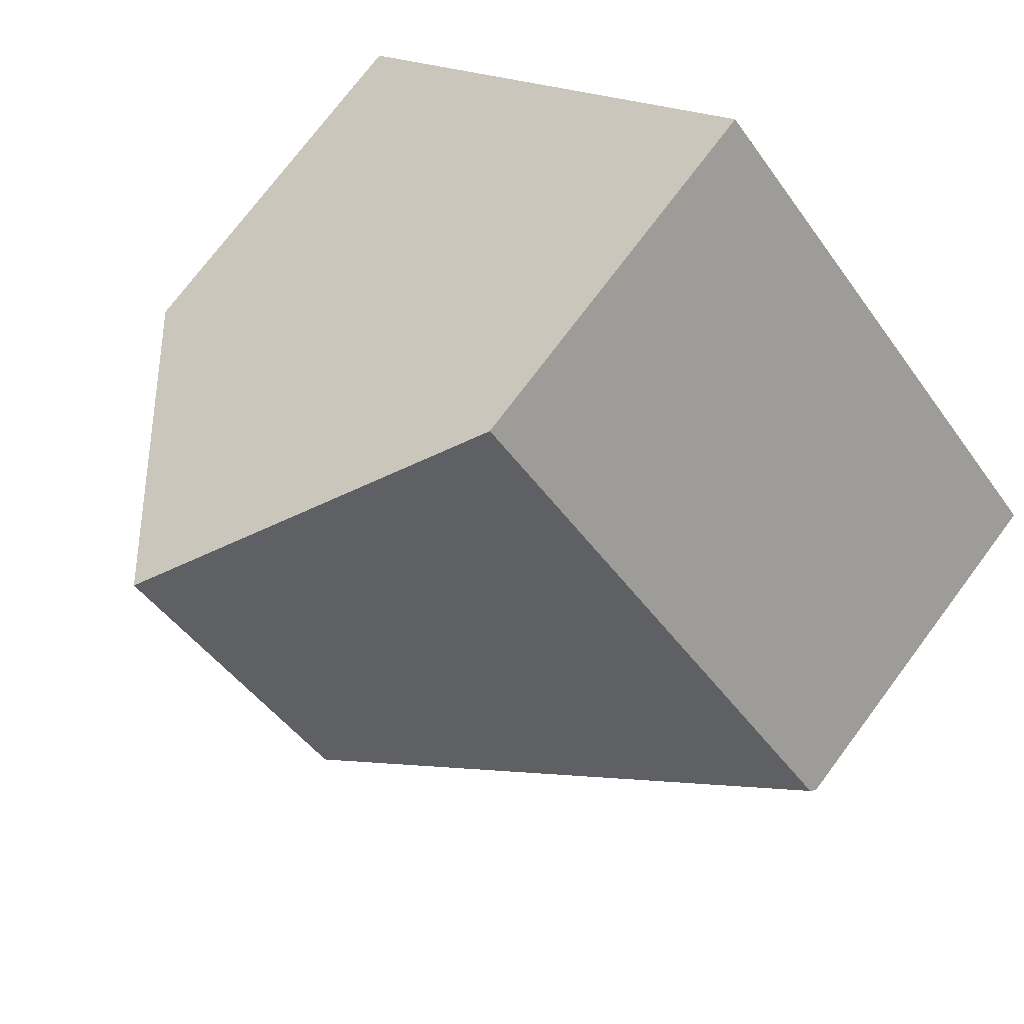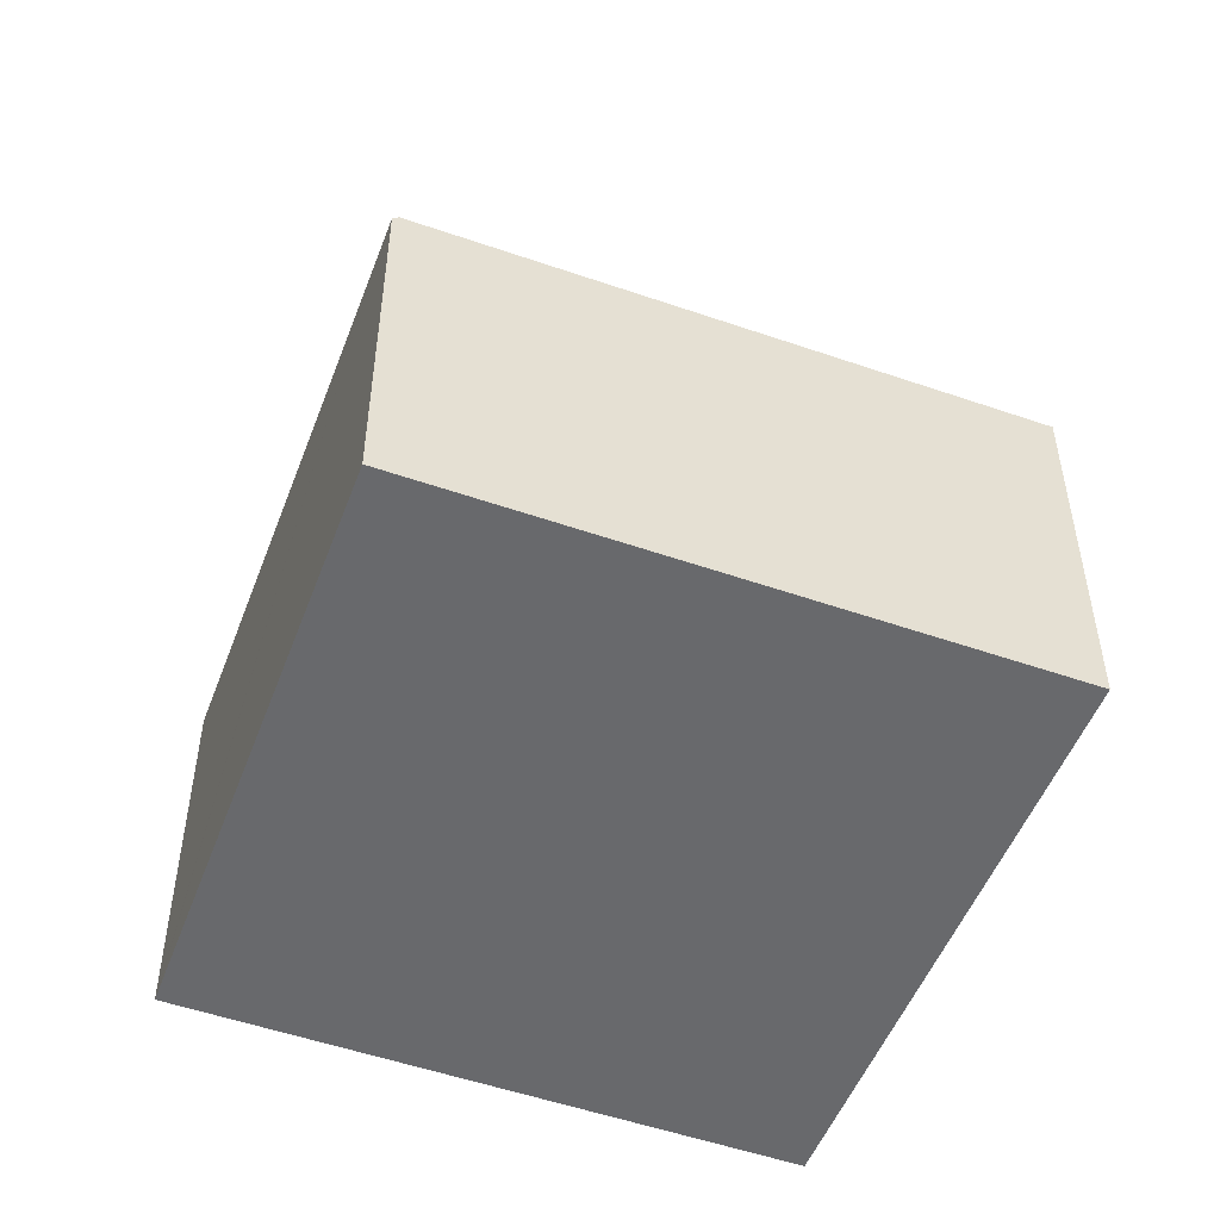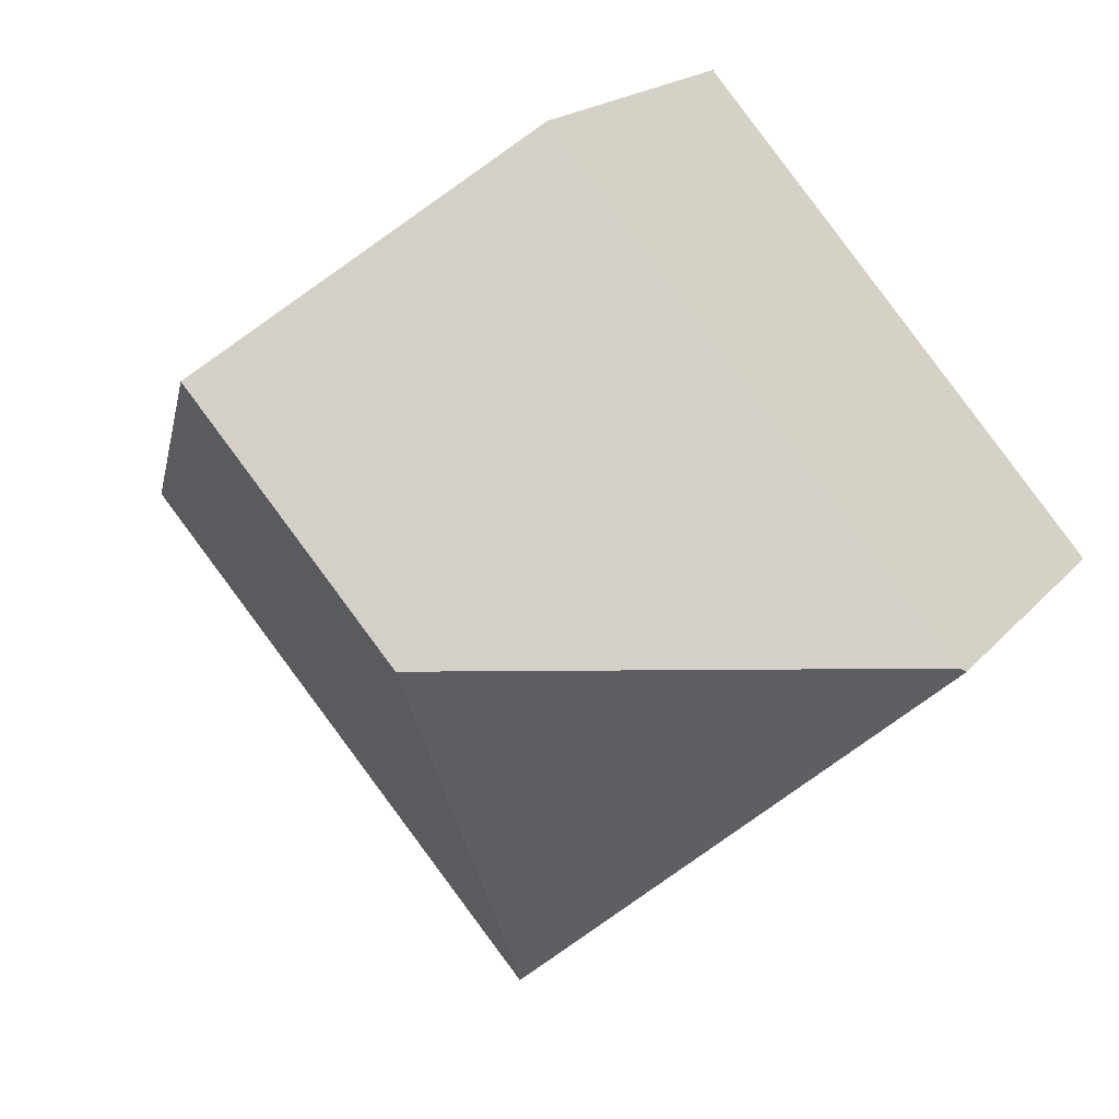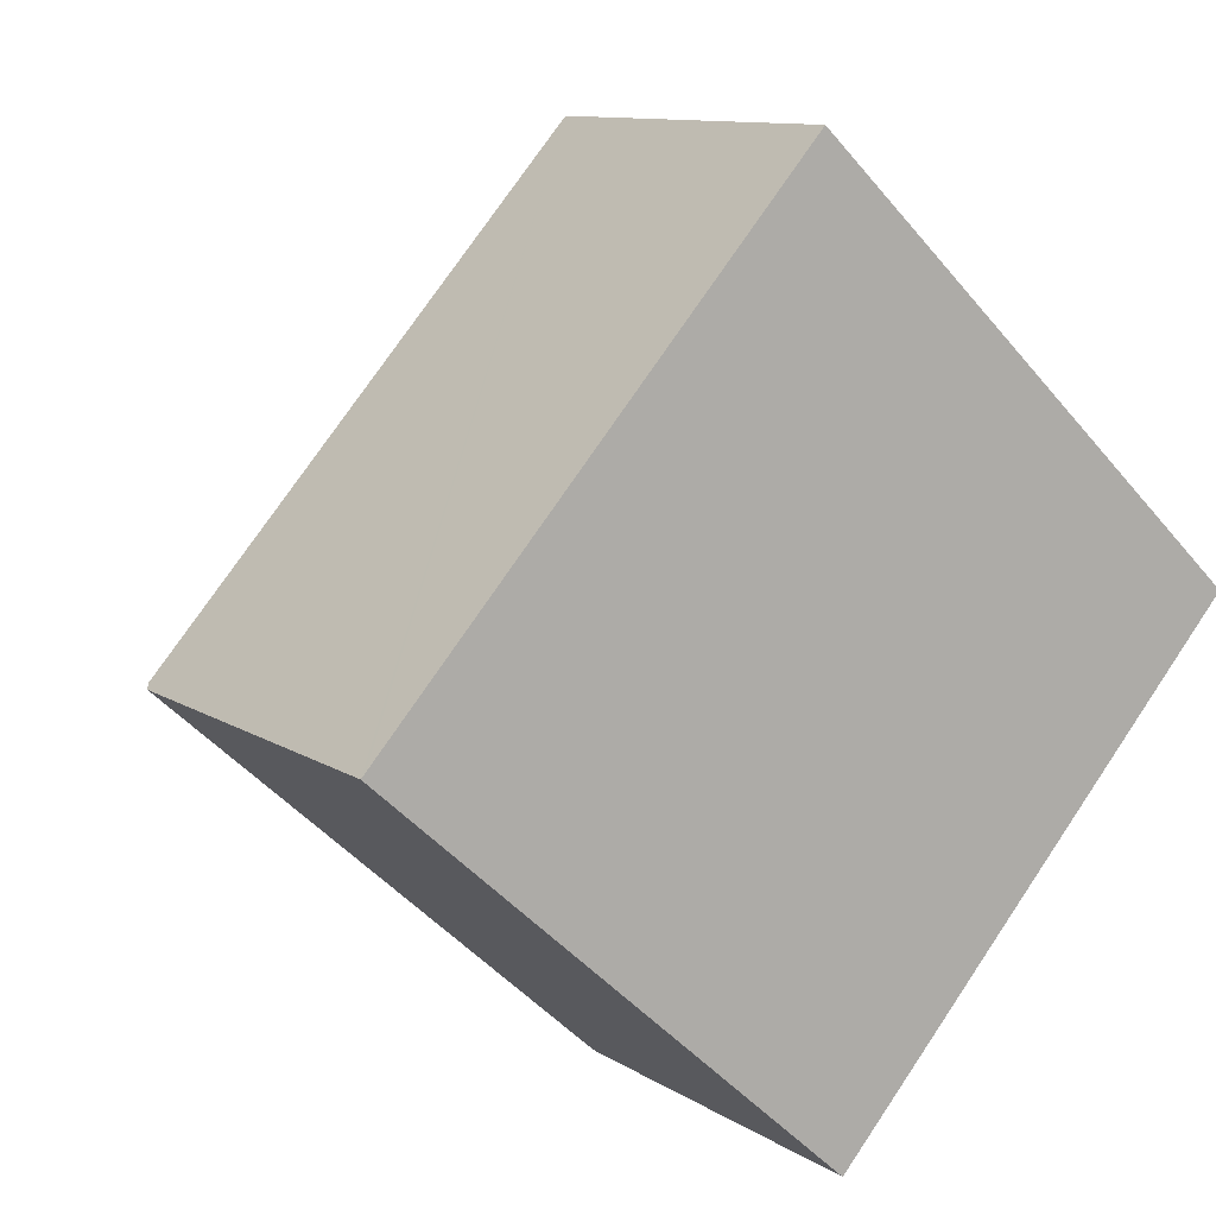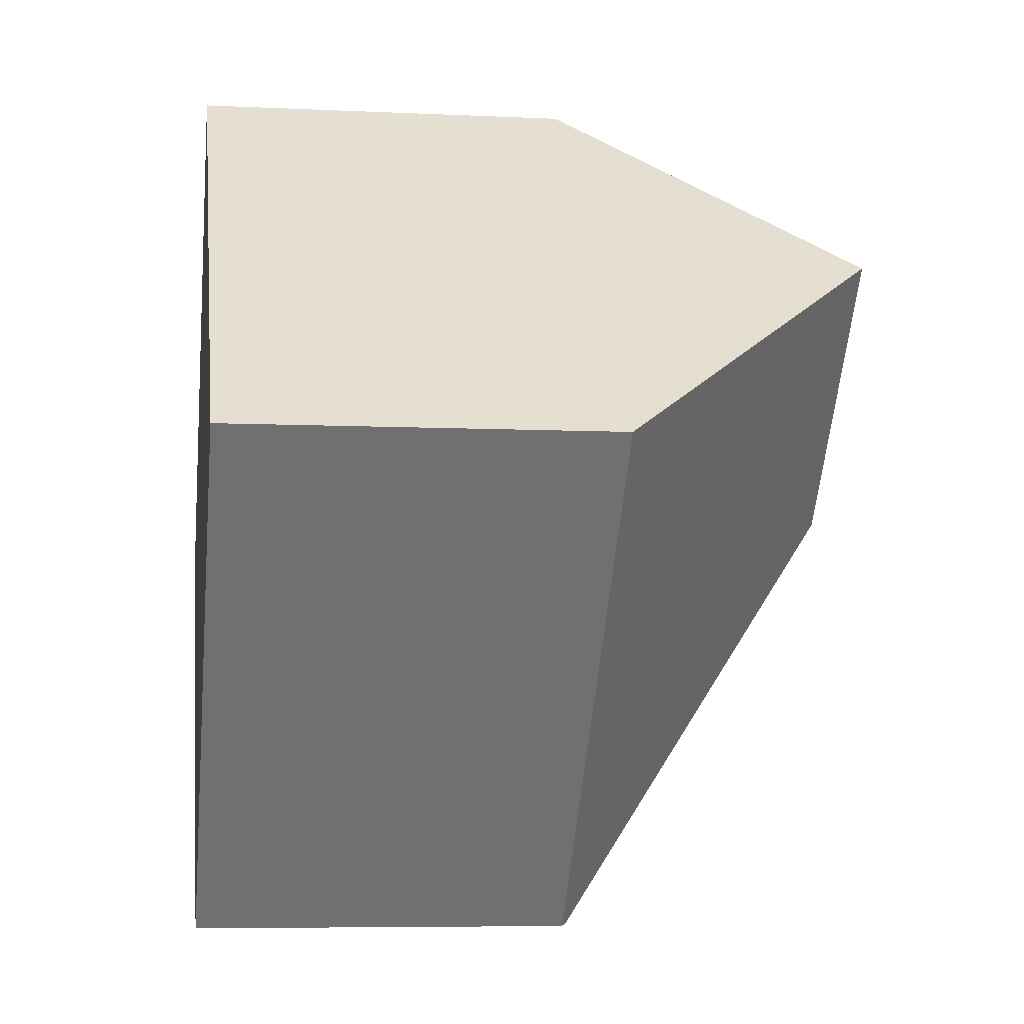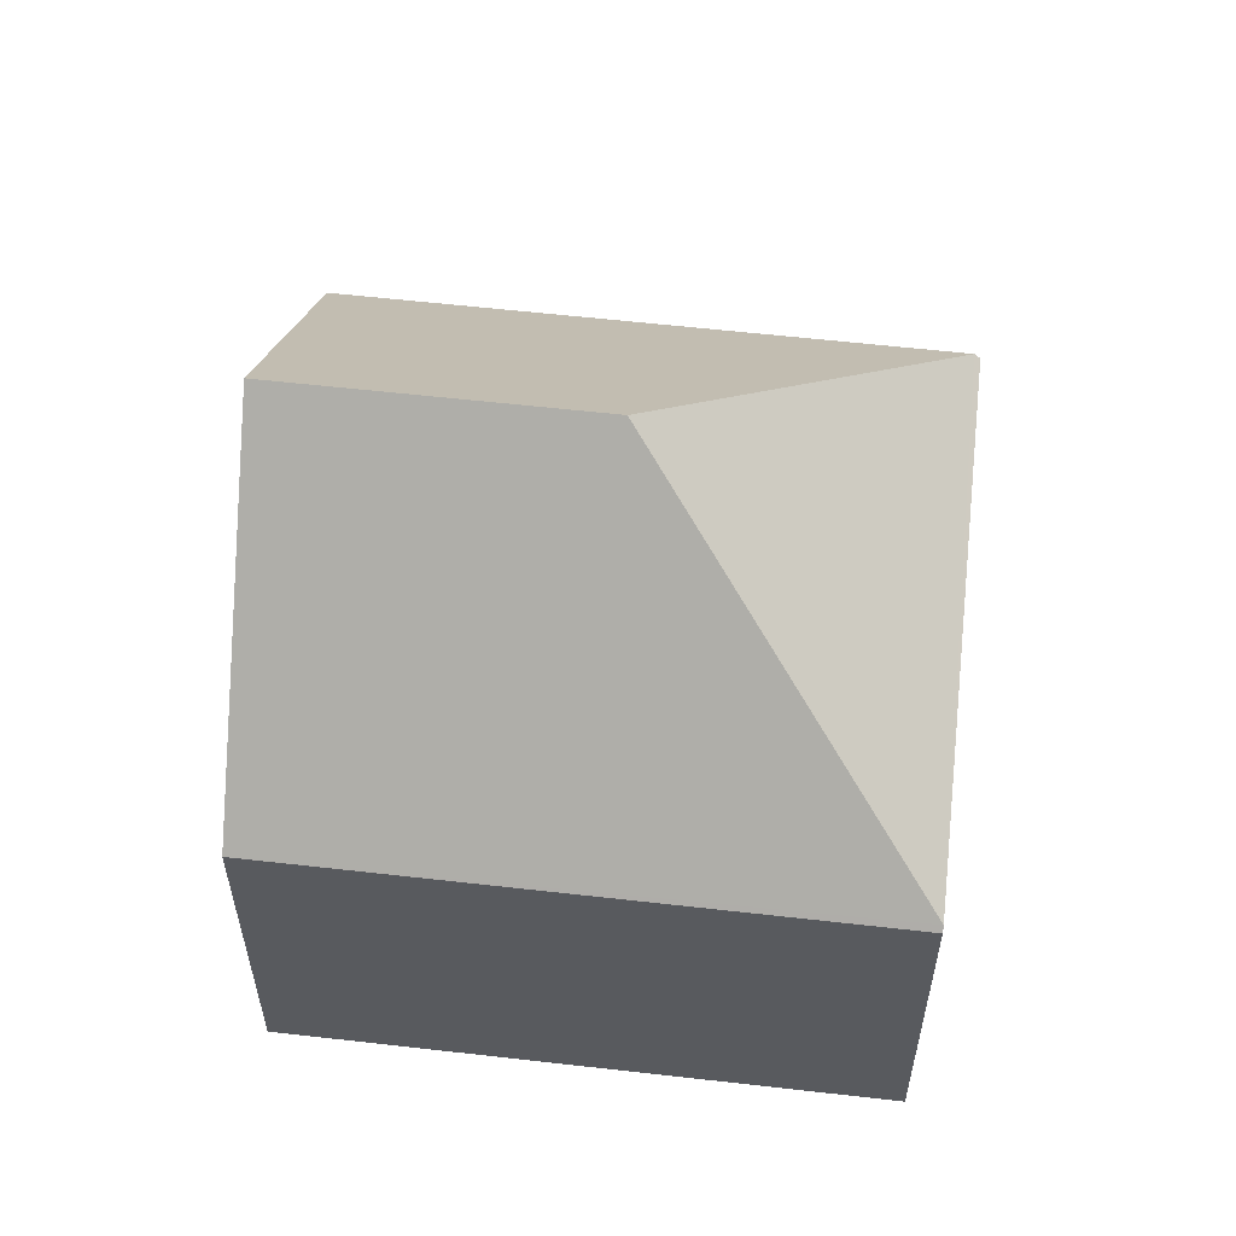
<metadata>
{"format":"obj","ext":"obj","renderer":"f3d","projection":"perspective","resolution":1024,"background":"white","views":[{"elev":74.3,"azim":-143.2,"up":"+Z"},{"elev":-52.7,"azim":-68.6,"up":"+Y"},{"elev":17.8,"azim":-153.6,"up":"+Z"},{"elev":10.6,"azim":-33.1,"up":"+Z"},{"elev":-6.7,"azim":82.0,"up":"+Z"},{"elev":59.0,"azim":138.5,"up":"+Y"}]}
</metadata>
<code>
v  8.681 7.452 -7.763
v  16.73 7.354 1.081
v  8.76 7.354 -7.833
v  8.302 12.78 0.47
v  12.43 12.78 5.083
v  0.015 7.262 0.017
v  0.873 7.262 -0.781
v  0 7.241 4.434e-16
v  0.082 7.354 0.092
v  8.124 7.354 9.086
v  0 0 0
v  0.082 -5.633e-18 0.092
v  8.124 -5.564e-16 9.086
v  0.015 -1.041e-18 0.017
v  12.43 -3.112e-16 5.083
v  16.73 -6.619e-17 1.081
v  8.76 4.796e-16 -7.833
v  8.681 4.753e-16 -7.763
v  0.873 4.782e-17 -0.781
g defaultobject
f 1 2 3
f 2 1 4
f 2 4 5
f 6 7 8
f 7 6 1
f 1 6 9
f 1 9 4
f 5 9 10
f 9 5 4
f 6 10 9
f 10 6 8
f 10 8 11
f 10 11 12
f 10 12 13
f 12 11 14
f 10 2 5
f 2 10 13
f 2 13 15
f 2 15 16
f 16 3 2
f 3 16 17
f 17 1 3
f 1 17 7
f 7 17 18
f 7 18 19
f 7 19 8
f 8 19 11
f 15 17 16
f 17 15 13
f 17 13 12
f 17 12 18
f 18 12 19
f 19 12 11
f 11 12 14

</code>
